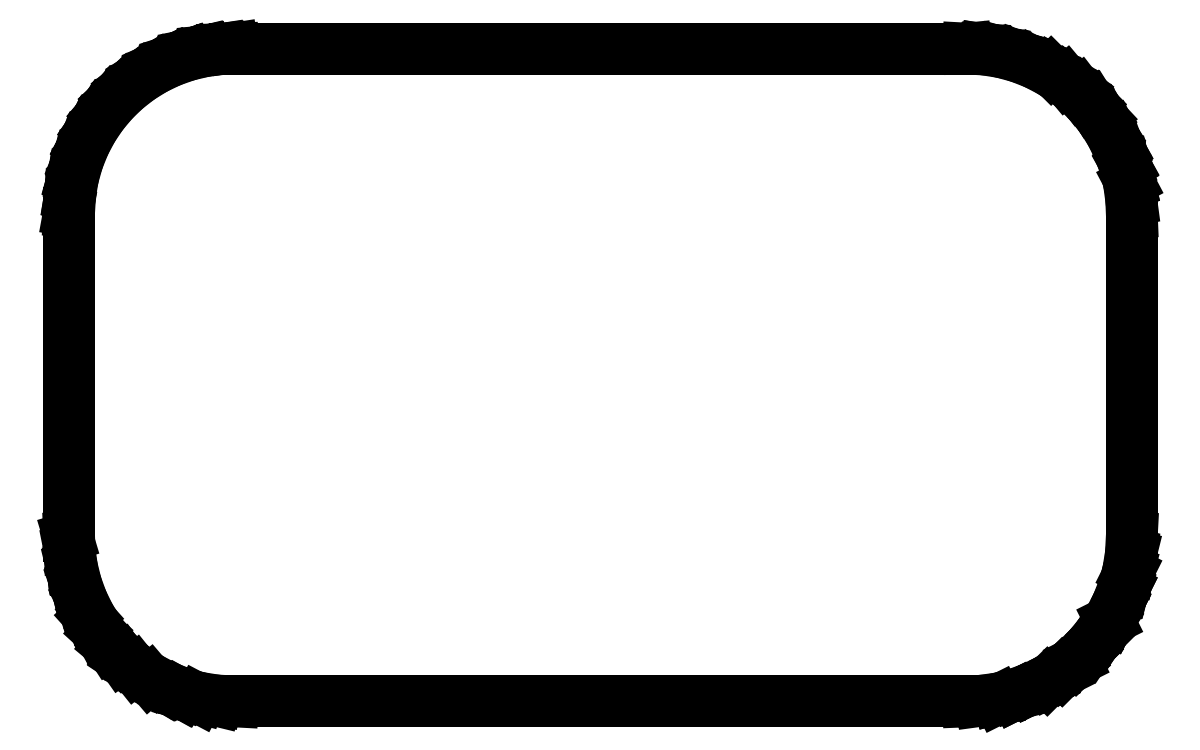
<metadata>
{"format":"dxf","ext":"dxf","renderer":"ezdxf+matplotlib","layout":"modelspace","background":"white","min_lineweight":24,"dpi":150}
</metadata>
<code>
0
SECTION
2
ENTITIES
0
LINE
8
BLACK
10
147.9
20
-77
11
147.9
21
-77
0
LINE
8
BLACK
10
147.9
20
-77
11
147.9
21
-77
0
LINE
8
BLACK
10
147.9
20
-77
11
147.9
21
-77
0
LINE
8
BLACK
10
147.9
20
-77
11
149.3
21
-77.24
0
LINE
8
BLACK
10
149.3
20
-77.24
11
149.4
21
-77.24
0
LINE
8
BLACK
10
149.4
20
-77.24
11
149.4
21
-77.24
0
LINE
8
BLACK
10
149.4
20
-77.24
11
149.4
21
-77.24
0
LINE
8
BLACK
10
149.4
20
-77.24
11
150.8
21
-77.63
0
LINE
8
BLACK
10
150.8
20
-77.63
11
150.8
21
-77.63
0
LINE
8
BLACK
10
150.8
20
-77.63
11
150.8
21
-77.63
0
LINE
8
BLACK
10
150.8
20
-77.63
11
150.8
21
-77.63
0
LINE
8
BLACK
10
150.8
20
-77.63
11
152.2
21
-78.17
0
LINE
8
BLACK
10
152.2
20
-78.17
11
152.2
21
-78.17
0
LINE
8
BLACK
10
152.2
20
-78.17
11
152.2
21
-78.17
0
LINE
8
BLACK
10
152.2
20
-78.17
11
152.2
21
-78.17
0
LINE
8
BLACK
10
152.2
20
-78.17
11
153.5
21
-78.86
0
LINE
8
BLACK
10
153.5
20
-78.86
11
153.5
21
-78.86
0
LINE
8
BLACK
10
153.5
20
-78.86
11
153.5
21
-78.86
0
LINE
8
BLACK
10
153.5
20
-78.86
11
153.5
21
-78.86
0
LINE
8
BLACK
10
153.5
20
-78.86
11
154.7
21
-79.68
0
LINE
8
BLACK
10
154.7
20
-79.68
11
154.7
21
-79.68
0
LINE
8
BLACK
10
154.7
20
-79.68
11
154.7
21
-79.68
0
LINE
8
BLACK
10
154.7
20
-79.68
11
154.7
21
-79.68
0
LINE
8
BLACK
10
154.7
20
-79.68
11
155.9
21
-80.63
0
LINE
8
BLACK
10
155.9
20
-80.63
11
155.9
21
-80.63
0
LINE
8
BLACK
10
155.9
20
-80.63
11
155.9
21
-80.63
0
LINE
8
BLACK
10
155.9
20
-80.63
11
155.9
21
-80.63
0
LINE
8
BLACK
10
155.9
20
-80.63
11
156.9
21
-81.69
0
LINE
8
BLACK
10
156.9
20
-81.69
11
156.9
21
-81.69
0
LINE
8
BLACK
10
156.9
20
-81.69
11
156.9
21
-81.7
0
LINE
8
BLACK
10
156.9
20
-81.7
11
156.9
21
-81.7
0
LINE
8
BLACK
10
156.9
20
-81.7
11
157.8
21
-82.86
0
LINE
8
BLACK
10
157.8
20
-82.86
11
157.8
21
-82.86
0
LINE
8
BLACK
10
157.8
20
-82.86
11
157.8
21
-82.87
0
LINE
8
BLACK
10
157.8
20
-82.87
11
157.8
21
-82.87
0
LINE
8
BLACK
10
157.8
20
-82.87
11
158.6
21
-84.12
0
LINE
8
BLACK
10
158.6
20
-84.12
11
158.6
21
-84.12
0
LINE
8
BLACK
10
158.6
20
-84.12
11
158.6
21
-84.13
0
LINE
8
BLACK
10
158.6
20
-84.13
11
158.6
21
-84.13
0
LINE
8
BLACK
10
158.6
20
-84.13
11
159.3
21
-85.46
0
LINE
8
BLACK
10
159.3
20
-85.46
11
159.3
21
-85.46
0
LINE
8
BLACK
10
159.3
20
-85.46
11
159.3
21
-85.46
0
LINE
8
BLACK
10
159.3
20
-85.46
11
159.3
21
-85.47
0
LINE
8
BLACK
10
159.3
20
-85.47
11
159.8
21
-86.86
0
LINE
8
BLACK
10
159.8
20
-86.86
11
159.8
21
-86.86
0
LINE
8
BLACK
10
159.8
20
-86.86
11
159.8
21
-86.86
0
LINE
8
BLACK
10
159.8
20
-86.86
11
159.8
21
-86.86
0
LINE
8
BLACK
10
159.8
20
-86.86
11
160.1
21
-88.3
0
LINE
8
BLACK
10
160.1
20
-88.3
11
160.1
21
-88.31
0
LINE
8
BLACK
10
160.1
20
-88.31
11
160.1
21
-88.31
0
LINE
8
BLACK
10
160.1
20
-88.31
11
160.1
21
-88.31
0
LINE
8
BLACK
10
160.1
20
-88.31
11
160.3
21
-89.78
0
LINE
8
BLACK
10
160.3
20
-89.78
11
160.3
21
-89.78
0
LINE
8
BLACK
10
160.3
20
-89.78
11
160.3
21
-89.78
0
LINE
8
BLACK
10
160.3
20
-89.78
11
160.3
21
-89.78
0
LINE
8
BLACK
10
160.3
20
-89.78
11
160.4
21
-90.89
0
LINE
8
BLACK
10
160.4
20
-90.89
11
160.4
21
-90.89
0
LINE
8
BLACK
10
160.4
20
-90.89
11
160.4
21
-118.2
0
LINE
8
BLACK
10
160.4
20
-118.2
11
160.4
21
-118.2
0
LINE
8
BLACK
10
160.4
20
-118.2
11
160.4
21
-118.2
0
LINE
8
BLACK
10
160.4
20
-118.2
11
160.3
21
-119.7
0
LINE
8
BLACK
10
160.3
20
-119.7
11
160.3
21
-119.7
0
LINE
8
BLACK
10
160.3
20
-119.7
11
160.3
21
-119.7
0
LINE
8
BLACK
10
160.3
20
-119.7
11
160.3
21
-119.7
0
LINE
8
BLACK
10
160.3
20
-119.7
11
160.1
21
-121.1
0
LINE
8
BLACK
10
160.1
20
-121.1
11
160.1
21
-121.2
0
LINE
8
BLACK
10
160.1
20
-121.2
11
160.1
21
-121.2
0
LINE
8
BLACK
10
160.1
20
-121.2
11
160.1
21
-121.2
0
LINE
8
BLACK
10
160.1
20
-121.2
11
159.7
21
-122.6
0
LINE
8
BLACK
10
159.7
20
-122.6
11
159.7
21
-122.6
0
LINE
8
BLACK
10
159.7
20
-122.6
11
159.7
21
-122.6
0
LINE
8
BLACK
10
159.7
20
-122.6
11
159.7
21
-122.6
0
LINE
8
BLACK
10
159.7
20
-122.6
11
159.1
21
-124
0
LINE
8
BLACK
10
159.1
20
-124
11
159.1
21
-124
0
LINE
8
BLACK
10
159.1
20
-124
11
159.1
21
-124
0
LINE
8
BLACK
10
159.1
20
-124
11
159.1
21
-124
0
LINE
8
BLACK
10
159.1
20
-124
11
158.4
21
-125.3
0
LINE
8
BLACK
10
158.4
20
-125.3
11
158.4
21
-125.3
0
LINE
8
BLACK
10
158.4
20
-125.3
11
158.4
21
-125.3
0
LINE
8
BLACK
10
158.4
20
-125.3
11
158.4
21
-125.3
0
LINE
8
BLACK
10
158.4
20
-125.3
11
157.6
21
-126.5
0
LINE
8
BLACK
10
157.6
20
-126.5
11
157.6
21
-126.5
0
LINE
8
BLACK
10
157.6
20
-126.5
11
157.6
21
-126.5
0
LINE
8
BLACK
10
157.6
20
-126.5
11
157.6
21
-126.5
0
LINE
8
BLACK
10
157.6
20
-126.5
11
156.7
21
-127.7
0
LINE
8
BLACK
10
156.7
20
-127.7
11
156.7
21
-127.7
0
LINE
8
BLACK
10
156.7
20
-127.7
11
156.7
21
-127.7
0
LINE
8
BLACK
10
156.7
20
-127.7
11
156.7
21
-127.7
0
LINE
8
BLACK
10
156.7
20
-127.7
11
155.6
21
-128.7
0
LINE
8
BLACK
10
155.6
20
-128.7
11
155.6
21
-128.7
0
LINE
8
BLACK
10
155.6
20
-128.7
11
155.6
21
-128.7
0
LINE
8
BLACK
10
155.6
20
-128.7
11
155.6
21
-128.7
0
LINE
8
BLACK
10
155.6
20
-128.7
11
154.4
21
-129.6
0
LINE
8
BLACK
10
154.4
20
-129.6
11
154.4
21
-129.6
0
LINE
8
BLACK
10
154.4
20
-129.6
11
154.4
21
-129.6
0
LINE
8
BLACK
10
154.4
20
-129.6
11
154.4
21
-129.6
0
LINE
8
BLACK
10
154.4
20
-129.6
11
153.2
21
-130.4
0
LINE
8
BLACK
10
153.2
20
-130.4
11
153.2
21
-130.4
0
LINE
8
BLACK
10
153.2
20
-130.4
11
153.2
21
-130.4
0
LINE
8
BLACK
10
153.2
20
-130.4
11
153.2
21
-130.4
0
LINE
8
BLACK
10
153.2
20
-130.4
11
151.8
21
-131.1
0
LINE
8
BLACK
10
151.8
20
-131.1
11
151.8
21
-131.1
0
LINE
8
BLACK
10
151.8
20
-131.1
11
151.8
21
-131.1
0
LINE
8
BLACK
10
151.8
20
-131.1
11
151.8
21
-131.1
0
LINE
8
BLACK
10
151.8
20
-131.1
11
150.4
21
-131.6
0
LINE
8
BLACK
10
150.4
20
-131.6
11
150.4
21
-131.6
0
LINE
8
BLACK
10
150.4
20
-131.6
11
150.4
21
-131.6
0
LINE
8
BLACK
10
150.4
20
-131.6
11
150.4
21
-131.6
0
LINE
8
BLACK
10
150.4
20
-131.6
11
149
21
-131.9
0
LINE
8
BLACK
10
149
20
-131.9
11
149
21
-131.9
0
LINE
8
BLACK
10
149
20
-131.9
11
149
21
-131.9
0
LINE
8
BLACK
10
149
20
-131.9
11
149
21
-131.9
0
LINE
8
BLACK
10
149
20
-131.9
11
147.5
21
-132.1
0
LINE
8
BLACK
10
147.5
20
-132.1
11
147.5
21
-132.1
0
LINE
8
BLACK
10
147.5
20
-132.1
11
147.5
21
-132.1
0
LINE
8
BLACK
10
147.5
20
-132.1
11
147.5
21
-132.1
0
LINE
8
BLACK
10
147.5
20
-132.1
11
146.4
21
-132.2
0
LINE
8
BLACK
10
146.4
20
-132.2
11
146.4
21
-132.2
0
LINE
8
BLACK
10
146.4
20
-132.2
11
84.51
21
-132.2
0
LINE
8
BLACK
10
84.51
20
-132.2
11
84.5
21
-132.2
0
LINE
8
BLACK
10
84.5
20
-132.2
11
84.5
21
-132.2
0
LINE
8
BLACK
10
84.5
20
-132.2
11
83.02
21
-132.1
0
LINE
8
BLACK
10
83.02
20
-132.1
11
83.02
21
-132.1
0
LINE
8
BLACK
10
83.02
20
-132.1
11
83.01
21
-132.1
0
LINE
8
BLACK
10
83.01
20
-132.1
11
83.01
21
-132.1
0
LINE
8
BLACK
10
83.01
20
-132.1
11
81.55
21
-131.9
0
LINE
8
BLACK
10
81.55
20
-131.9
11
81.55
21
-131.9
0
LINE
8
BLACK
10
81.55
20
-131.9
11
81.55
21
-131.9
0
LINE
8
BLACK
10
81.55
20
-131.9
11
81.54
21
-131.9
0
LINE
8
BLACK
10
81.54
20
-131.9
11
80.12
21
-131.5
0
LINE
8
BLACK
10
80.12
20
-131.5
11
80.11
21
-131.5
0
LINE
8
BLACK
10
80.11
20
-131.5
11
80.11
21
-131.5
0
LINE
8
BLACK
10
80.11
20
-131.5
11
80.11
21
-131.5
0
LINE
8
BLACK
10
80.11
20
-131.5
11
78.73
21
-130.9
0
LINE
8
BLACK
10
78.73
20
-130.9
11
78.73
21
-130.9
0
LINE
8
BLACK
10
78.73
20
-130.9
11
78.73
21
-130.9
0
LINE
8
BLACK
10
78.73
20
-130.9
11
78.72
21
-130.9
0
LINE
8
BLACK
10
78.72
20
-130.9
11
77.41
21
-130.2
0
LINE
8
BLACK
10
77.41
20
-130.2
11
77.41
21
-130.2
0
LINE
8
BLACK
10
77.41
20
-130.2
11
77.41
21
-130.2
0
LINE
8
BLACK
10
77.41
20
-130.2
11
77.4
21
-130.2
0
LINE
8
BLACK
10
77.4
20
-130.2
11
76.17
21
-129.4
0
LINE
8
BLACK
10
76.17
20
-129.4
11
76.17
21
-129.4
0
LINE
8
BLACK
10
76.17
20
-129.4
11
76.17
21
-129.4
0
LINE
8
BLACK
10
76.17
20
-129.4
11
76.16
21
-129.4
0
LINE
8
BLACK
10
76.16
20
-129.4
11
75.03
21
-128.5
0
LINE
8
BLACK
10
75.03
20
-128.5
11
75.02
21
-128.5
0
LINE
8
BLACK
10
75.02
20
-128.5
11
75.02
21
-128.5
0
LINE
8
BLACK
10
75.02
20
-128.5
11
75.02
21
-128.5
0
LINE
8
BLACK
10
75.02
20
-128.5
11
73.99
21
-127.4
0
LINE
8
BLACK
10
73.99
20
-127.4
11
73.98
21
-127.4
0
LINE
8
BLACK
10
73.98
20
-127.4
11
73.98
21
-127.4
0
LINE
8
BLACK
10
73.98
20
-127.4
11
73.98
21
-127.4
0
LINE
8
BLACK
10
73.98
20
-127.4
11
73.07
21
-126.2
0
LINE
8
BLACK
10
73.07
20
-126.2
11
73.07
21
-126.2
0
LINE
8
BLACK
10
73.07
20
-126.2
11
73.07
21
-126.2
0
LINE
8
BLACK
10
73.07
20
-126.2
11
73.06
21
-126.2
0
LINE
8
BLACK
10
73.06
20
-126.2
11
72.28
21
-125
0
LINE
8
BLACK
10
72.28
20
-125
11
72.28
21
-125
0
LINE
8
BLACK
10
72.28
20
-125
11
72.28
21
-125
0
LINE
8
BLACK
10
72.28
20
-125
11
72.28
21
-125
0
LINE
8
BLACK
10
72.28
20
-125
11
71.63
21
-123.6
0
LINE
8
BLACK
10
71.63
20
-123.6
11
71.63
21
-123.6
0
LINE
8
BLACK
10
71.63
20
-123.6
11
71.63
21
-123.6
0
LINE
8
BLACK
10
71.63
20
-123.6
11
71.62
21
-123.6
0
LINE
8
BLACK
10
71.62
20
-123.6
11
71.12
21
-122.2
0
LINE
8
BLACK
10
71.12
20
-122.2
11
71.12
21
-122.2
0
LINE
8
BLACK
10
71.12
20
-122.2
11
71.12
21
-122.2
0
LINE
8
BLACK
10
71.12
20
-122.2
11
71.12
21
-122.2
0
LINE
8
BLACK
10
71.12
20
-122.2
11
70.77
21
-120.8
0
LINE
8
BLACK
10
70.77
20
-120.8
11
70.77
21
-120.8
0
LINE
8
BLACK
10
70.77
20
-120.8
11
70.77
21
-120.8
0
LINE
8
BLACK
10
70.77
20
-120.8
11
70.77
21
-120.8
0
LINE
8
BLACK
10
70.77
20
-120.8
11
70.57
21
-119.3
0
LINE
8
BLACK
10
70.57
20
-119.3
11
70.57
21
-119.3
0
LINE
8
BLACK
10
70.57
20
-119.3
11
70.57
21
-119.3
0
LINE
8
BLACK
10
70.57
20
-119.3
11
70.57
21
-119.3
0
LINE
8
BLACK
10
70.57
20
-119.3
11
70.53
21
-118.2
0
LINE
8
BLACK
10
70.53
20
-118.2
11
70.53
21
-118.2
0
LINE
8
BLACK
10
70.53
20
-118.2
11
70.53
21
-90.79
0
LINE
8
BLACK
10
70.53
20
-90.79
11
70.53
21
-90.79
0
LINE
8
BLACK
10
70.53
20
-90.79
11
70.61
21
-89.32
0
LINE
8
BLACK
10
70.61
20
-89.32
11
70.61
21
-89.31
0
LINE
8
BLACK
10
70.61
20
-89.31
11
70.62
21
-89.31
0
LINE
8
BLACK
10
70.62
20
-89.31
11
70.62
21
-89.31
0
LINE
8
BLACK
10
70.62
20
-89.31
11
70.86
21
-87.85
0
LINE
8
BLACK
10
70.86
20
-87.85
11
70.86
21
-87.85
0
LINE
8
BLACK
10
70.86
20
-87.85
11
70.86
21
-87.85
0
LINE
8
BLACK
10
70.86
20
-87.85
11
70.86
21
-87.84
0
LINE
8
BLACK
10
70.86
20
-87.84
11
71.26
21
-86.42
0
LINE
8
BLACK
10
71.26
20
-86.42
11
71.26
21
-86.42
0
LINE
8
BLACK
10
71.26
20
-86.42
11
71.26
21
-86.41
0
LINE
8
BLACK
10
71.26
20
-86.41
11
71.26
21
-86.41
0
LINE
8
BLACK
10
71.26
20
-86.41
11
71.81
21
-85.04
0
LINE
8
BLACK
10
71.81
20
-85.04
11
71.81
21
-85.04
0
LINE
8
BLACK
10
71.81
20
-85.04
11
71.82
21
-85.03
0
LINE
8
BLACK
10
71.82
20
-85.03
11
71.82
21
-85.03
0
LINE
8
BLACK
10
71.82
20
-85.03
11
72.51
21
-83.72
0
LINE
8
BLACK
10
72.51
20
-83.72
11
72.51
21
-83.72
0
LINE
8
BLACK
10
72.51
20
-83.72
11
72.51
21
-83.72
0
LINE
8
BLACK
10
72.51
20
-83.72
11
72.51
21
-83.72
0
LINE
8
BLACK
10
72.51
20
-83.72
11
73.34
21
-82.49
0
LINE
8
BLACK
10
73.34
20
-82.49
11
73.34
21
-82.49
0
LINE
8
BLACK
10
73.34
20
-82.49
11
73.34
21
-82.49
0
LINE
8
BLACK
10
73.34
20
-82.49
11
73.34
21
-82.48
0
LINE
8
BLACK
10
73.34
20
-82.48
11
74.3
21
-81.35
0
LINE
8
BLACK
10
74.3
20
-81.35
11
74.3
21
-81.35
0
LINE
8
BLACK
10
74.3
20
-81.35
11
74.3
21
-81.35
0
LINE
8
BLACK
10
74.3
20
-81.35
11
74.3
21
-81.35
0
LINE
8
BLACK
10
74.3
20
-81.35
11
75.37
21
-80.32
0
LINE
8
BLACK
10
75.37
20
-80.32
11
75.37
21
-80.32
0
LINE
8
BLACK
10
75.37
20
-80.32
11
75.37
21
-80.32
0
LINE
8
BLACK
10
75.37
20
-80.32
11
75.37
21
-80.32
0
LINE
8
BLACK
10
75.37
20
-80.32
11
76.54
21
-79.41
0
LINE
8
BLACK
10
76.54
20
-79.41
11
76.55
21
-79.41
0
LINE
8
BLACK
10
76.55
20
-79.41
11
76.55
21
-79.41
0
LINE
8
BLACK
10
76.55
20
-79.41
11
76.55
21
-79.41
0
LINE
8
BLACK
10
76.55
20
-79.41
11
77.81
21
-78.63
0
LINE
8
BLACK
10
77.81
20
-78.63
11
77.81
21
-78.63
0
LINE
8
BLACK
10
77.81
20
-78.63
11
77.81
21
-78.63
0
LINE
8
BLACK
10
77.81
20
-78.63
11
77.82
21
-78.63
0
LINE
8
BLACK
10
77.82
20
-78.63
11
79.15
21
-77.99
0
LINE
8
BLACK
10
79.15
20
-77.99
11
79.16
21
-77.99
0
LINE
8
BLACK
10
79.16
20
-77.99
11
79.16
21
-77.99
0
LINE
8
BLACK
10
79.16
20
-77.99
11
79.16
21
-77.99
0
LINE
8
BLACK
10
79.16
20
-77.99
11
80.55
21
-77.49
0
LINE
8
BLACK
10
80.55
20
-77.49
11
80.56
21
-77.49
0
LINE
8
BLACK
10
80.56
20
-77.49
11
80.56
21
-77.49
0
LINE
8
BLACK
10
80.56
20
-77.49
11
80.56
21
-77.49
0
LINE
8
BLACK
10
80.56
20
-77.49
11
82
21
-77.15
0
LINE
8
BLACK
10
82
20
-77.15
11
82
21
-77.15
0
LINE
8
BLACK
10
82
20
-77.15
11
82.01
21
-77.15
0
LINE
8
BLACK
10
82.01
20
-77.15
11
82.01
21
-77.15
0
LINE
8
BLACK
10
82.01
20
-77.15
11
83.48
21
-76.96
0
LINE
8
BLACK
10
83.48
20
-76.96
11
83.48
21
-76.96
0
LINE
8
BLACK
10
83.48
20
-76.96
11
83.48
21
-76.96
0
LINE
8
BLACK
10
83.48
20
-76.96
11
83.48
21
-76.96
0
LINE
8
BLACK
10
83.48
20
-76.96
11
84.49
21
-76.93
0
LINE
8
BLACK
10
84.49
20
-76.93
11
84.49
21
-76.92
0
LINE
8
BLACK
10
84.49
20
-76.92
11
146.4
21
-76.92
0
LINE
8
BLACK
10
146.4
20
-76.92
11
146.4
21
-76.92
0
LINE
8
BLACK
10
146.4
20
-76.92
11
146.4
21
-76.92
0
LINE
8
BLACK
10
146.4
20
-76.92
11
147.9
21
-77
0
LINE
8
BLACK
10
84.5
20
-77.08
11
83.49
21
-77.11
0
LINE
8
BLACK
10
83.49
20
-77.11
11
82.03
21
-77.3
0
LINE
8
BLACK
10
82.03
20
-77.3
11
80.6
21
-77.64
0
LINE
8
BLACK
10
80.6
20
-77.64
11
79.21
21
-78.13
0
LINE
8
BLACK
10
79.21
20
-78.13
11
77.88
21
-78.76
0
LINE
8
BLACK
10
77.88
20
-78.76
11
76.63
21
-79.53
0
LINE
8
BLACK
10
76.63
20
-79.53
11
75.47
21
-80.43
0
LINE
8
BLACK
10
75.47
20
-80.43
11
74.41
21
-81.45
0
LINE
8
BLACK
10
74.41
20
-81.45
11
73.46
21
-82.58
0
LINE
8
BLACK
10
73.46
20
-82.58
11
72.64
21
-83.8
0
LINE
8
BLACK
10
72.64
20
-83.8
11
71.95
21
-85.1
0
LINE
8
BLACK
10
71.95
20
-85.1
11
71.41
21
-86.46
0
LINE
8
BLACK
10
71.41
20
-86.46
11
71.01
21
-87.88
0
LINE
8
BLACK
10
71.01
20
-87.88
11
70.76
21
-89.33
0
LINE
8
BLACK
10
70.76
20
-89.33
11
70.67
21
-90.8
0
LINE
8
BLACK
10
70.67
20
-90.8
11
70.67
21
-118.2
0
LINE
8
BLACK
10
70.67
20
-118.2
11
70.72
21
-119.3
0
LINE
8
BLACK
10
70.72
20
-119.3
11
70.92
21
-120.8
0
LINE
8
BLACK
10
70.92
20
-120.8
11
71.27
21
-122.2
0
LINE
8
BLACK
10
71.27
20
-122.2
11
71.76
21
-123.6
0
LINE
8
BLACK
10
71.76
20
-123.6
11
72.41
21
-124.9
0
LINE
8
BLACK
10
72.41
20
-124.9
11
73.19
21
-126.2
0
LINE
8
BLACK
10
73.19
20
-126.2
11
74.1
21
-127.3
0
LINE
8
BLACK
10
74.1
20
-127.3
11
75.12
21
-128.4
0
LINE
8
BLACK
10
75.12
20
-128.4
11
76.26
21
-129.3
0
LINE
8
BLACK
10
76.26
20
-129.3
11
77.48
21
-130.1
0
LINE
8
BLACK
10
77.48
20
-130.1
11
78.79
21
-130.8
0
LINE
8
BLACK
10
78.79
20
-130.8
11
80.16
21
-131.3
0
LINE
8
BLACK
10
80.16
20
-131.3
11
81.58
21
-131.7
0
LINE
8
BLACK
10
81.58
20
-131.7
11
83.03
21
-131.9
0
LINE
8
BLACK
10
83.03
20
-131.9
11
84.5
21
-132
0
LINE
8
BLACK
10
84.5
20
-132
11
146.4
21
-132
0
LINE
8
BLACK
10
146.4
20
-132
11
147.5
21
-132
0
LINE
8
BLACK
10
147.5
20
-132
11
149
21
-131.8
0
LINE
8
BLACK
10
149
20
-131.8
11
150.4
21
-131.4
0
LINE
8
BLACK
10
150.4
20
-131.4
11
151.8
21
-130.9
0
LINE
8
BLACK
10
151.8
20
-130.9
11
153.1
21
-130.3
0
LINE
8
BLACK
10
153.1
20
-130.3
11
154.3
21
-129.5
0
LINE
8
BLACK
10
154.3
20
-129.5
11
155.5
21
-128.6
0
LINE
8
BLACK
10
155.5
20
-128.6
11
156.6
21
-127.6
0
LINE
8
BLACK
10
156.6
20
-127.6
11
157.5
21
-126.4
0
LINE
8
BLACK
10
157.5
20
-126.4
11
158.3
21
-125.2
0
LINE
8
BLACK
10
158.3
20
-125.2
11
159
21
-123.9
0
LINE
8
BLACK
10
159
20
-123.9
11
159.5
21
-122.5
0
LINE
8
BLACK
10
159.5
20
-122.5
11
159.9
21
-121.1
0
LINE
8
BLACK
10
159.9
20
-121.1
11
160.1
21
-119.7
0
LINE
8
BLACK
10
160.1
20
-119.7
11
160.2
21
-118.2
0
LINE
8
BLACK
10
160.2
20
-118.2
11
160.2
21
-90.9
0
LINE
8
BLACK
10
160.2
20
-90.9
11
160.2
21
-89.79
0
LINE
8
BLACK
10
160.2
20
-89.79
11
160
21
-88.33
0
LINE
8
BLACK
10
160
20
-88.33
11
159.6
21
-86.9
0
LINE
8
BLACK
10
159.6
20
-86.9
11
159.1
21
-85.52
0
LINE
8
BLACK
10
159.1
20
-85.52
11
158.5
21
-84.2
0
LINE
8
BLACK
10
158.5
20
-84.2
11
157.7
21
-82.95
0
LINE
8
BLACK
10
157.7
20
-82.95
11
156.8
21
-81.79
0
LINE
8
BLACK
10
156.8
20
-81.79
11
155.8
21
-80.74
0
LINE
8
BLACK
10
155.8
20
-80.74
11
154.6
21
-79.8
0
LINE
8
BLACK
10
154.6
20
-79.8
11
153.4
21
-78.99
0
LINE
8
BLACK
10
153.4
20
-78.99
11
152.1
21
-78.31
0
LINE
8
BLACK
10
152.1
20
-78.31
11
150.7
21
-77.77
0
LINE
8
BLACK
10
150.7
20
-77.77
11
149.3
21
-77.39
0
LINE
8
BLACK
10
149.3
20
-77.39
11
147.9
21
-77.15
0
LINE
8
BLACK
10
147.9
20
-77.15
11
146.4
21
-77.08
0
LINE
8
BLACK
10
146.4
20
-77.08
11
84.5
21
-77.08
0
ENDSEC
0
EOF

</code>
